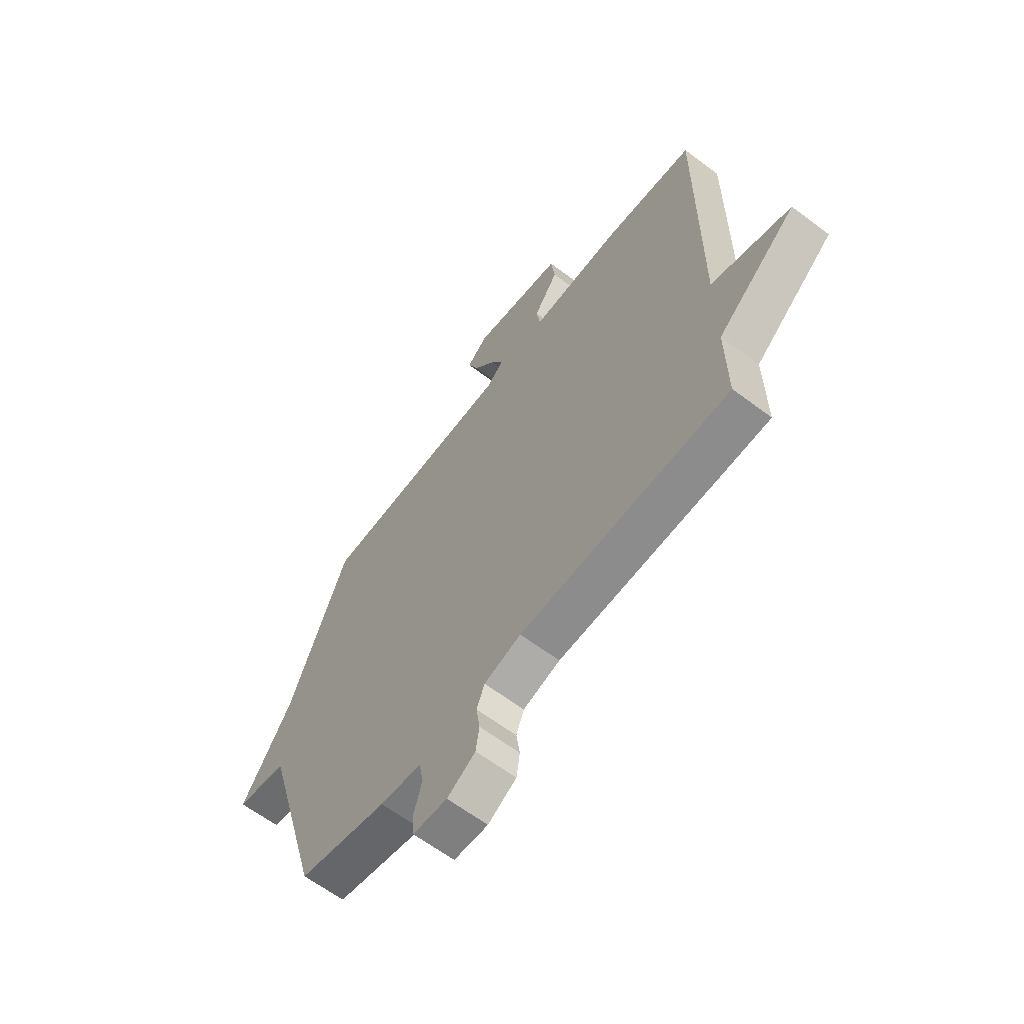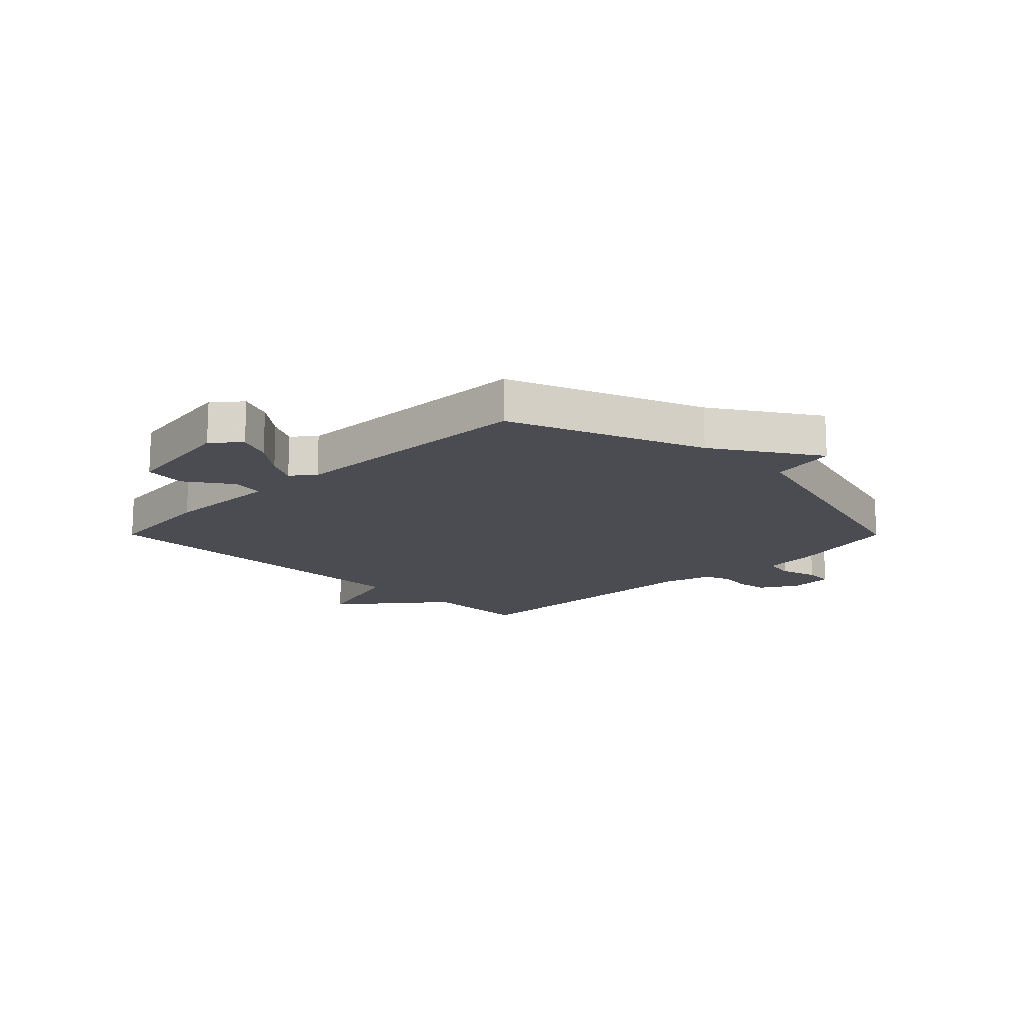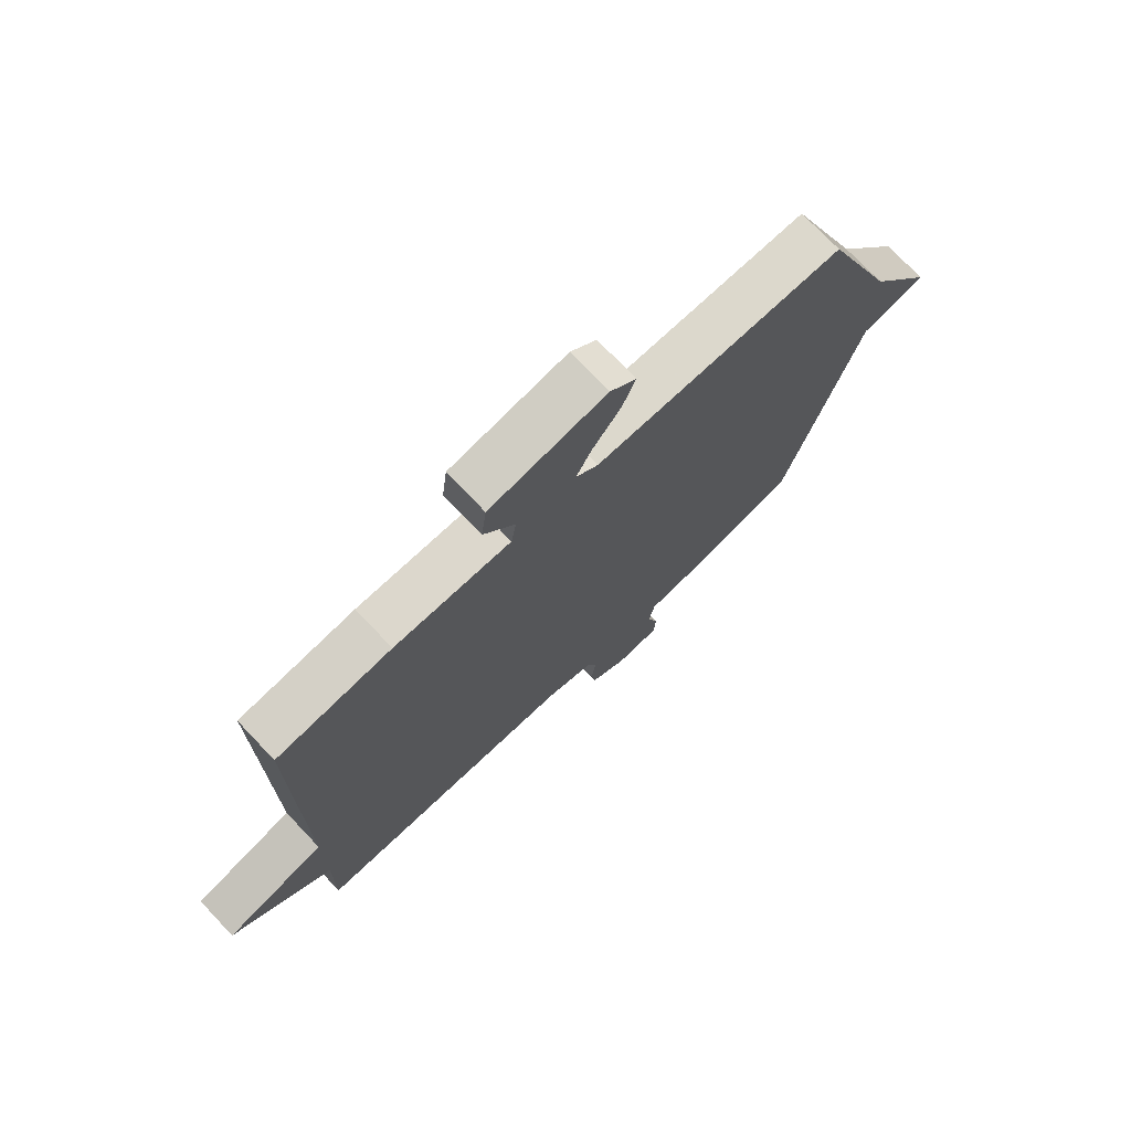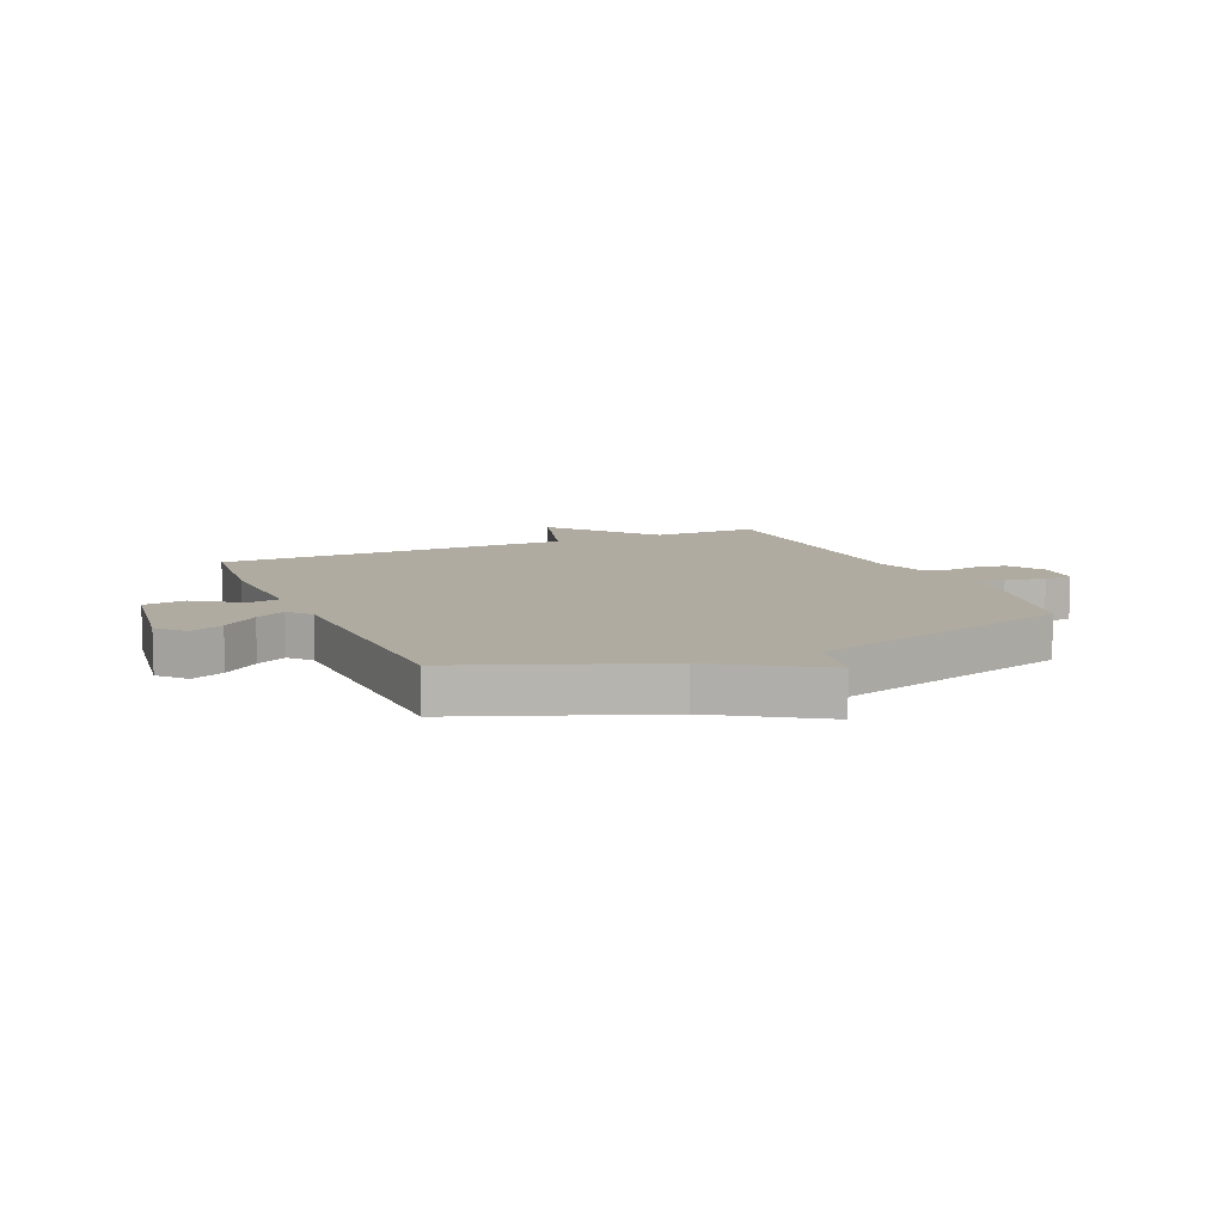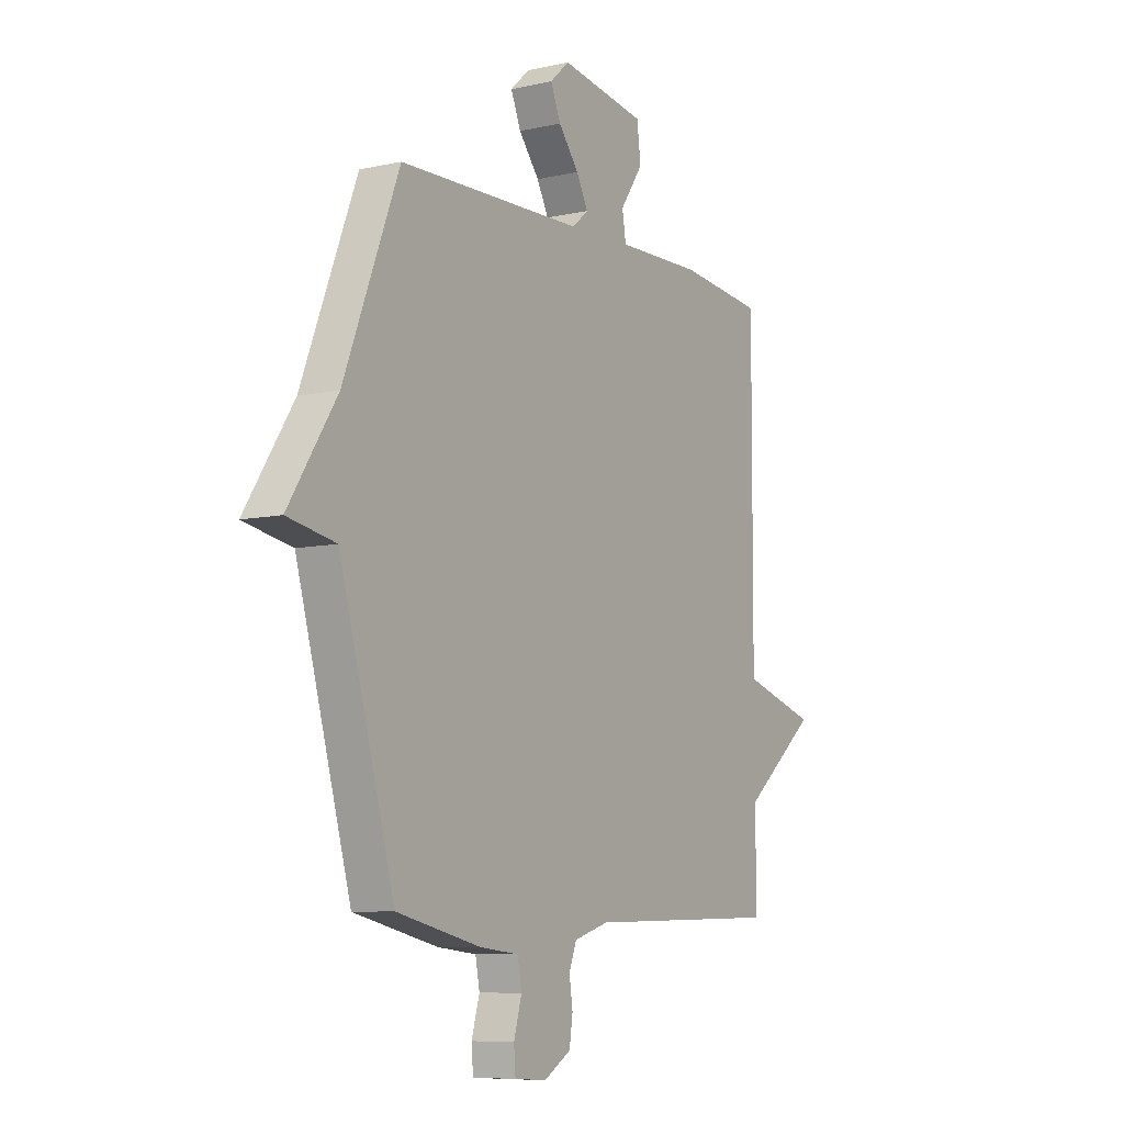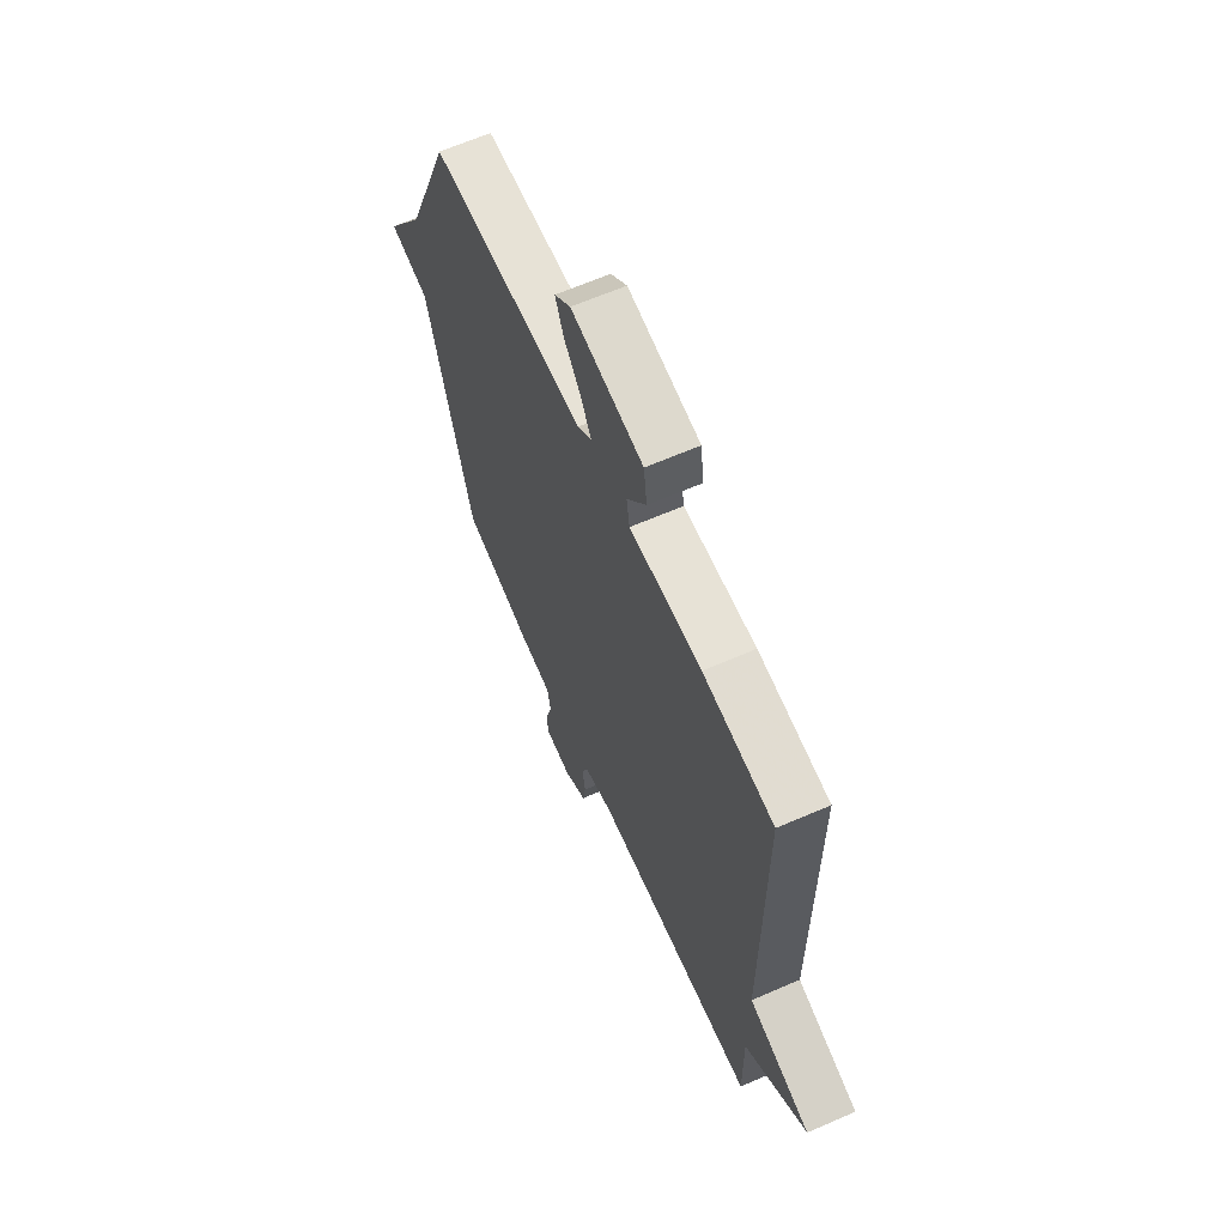
<metadata>
{"format":"obj","ext":"obj","renderer":"f3d","projection":"perspective","resolution":1024,"background":"white","views":[{"elev":-63.1,"azim":-127.3,"up":"+Z"},{"elev":-15.3,"azim":44.9,"up":"+Y"},{"elev":73.9,"azim":-43.5,"up":"+Z"},{"elev":9.8,"azim":66.1,"up":"+Y"},{"elev":-8.0,"azim":121.9,"up":"+Z"},{"elev":64.2,"azim":-113.7,"up":"+Z"}]}
</metadata>
<code>
v 0.5 0.07 -0.5
v 0.3 0.07 -0.546
v 0.207 0.07 -0.556
v 0.197 0.07 -0.609
v 0.216 0.07 -0.675
v 0.212 0.07 -0.725
v 0.135 0.07 -0.73
v 0.071 0.07 -0.691
v 0.063 0.07 -0.638
v 0.071 0.07 -0.582
v 0.053 0.07 -0.536
v -0.03 0.07 -0.511
v -0.5 0.07 -0.5
v -0.498 0.07 -0.316
v -0.676 0.07 -0.17
v -0.498 0.07 -0.116
v -0.5 0.07 0.5
v -0.298 0.07 0.522
v -0.093 0.07 0.518
v -0.084 0.07 0.573
v -0.139 0.07 0.653
v -0.13 0.07 0.726
v 0.075 0.07 0.759
v 0.121 0.07 0.717
v 0.097 0.07 0.659
v 0.048 0.07 0.597
v 0.02 0.07 0.544
v 0.059 0.07 0.511
v 0.5 0.07 0.5
v 0.631 0.07 0.164
v 0.746 0.07 -0.014
v 0.631 0.07 -0.036
v 0.5 0 -0.5
v 0.3 0 -0.546
v 0.207 0 -0.556
v 0.197 0 -0.609
v 0.216 0 -0.675
v 0.212 0 -0.725
v 0.135 0 -0.73
v 0.071 0 -0.691
v 0.063 0 -0.638
v 0.071 0 -0.582
v 0.053 0 -0.536
v -0.03 0 -0.511
v -0.5 0 -0.5
v -0.498 0 -0.316
v -0.676 0 -0.17
v -0.498 0 -0.116
v -0.5 0 0.5
v -0.298 0 0.522
v -0.093 0 0.518
v -0.084 0 0.573
v -0.139 0 0.653
v -0.13 0 0.726
v 0.075 0 0.759
v 0.121 0 0.717
v 0.097 0 0.659
v 0.048 0 0.597
v 0.02 0 0.544
v 0.059 0 0.511
v 0.5 0 0.5
v 0.631 0 0.164
v 0.746 0 -0.014
v 0.631 0 -0.036
f 30 31 32
f 1 2 3
f 32 1 3
f 30 32 3
f 29 30 3
f 28 29 3
f 27 28 3 4
f 24 25 26
f 23 24 26
f 22 23 26
f 21 22 26
f 20 21 26
f 19 20 26 27
f 16 17 18 19
f 16 19 27 4
f 14 15 16
f 12 13 14
f 11 12 14 16
f 8 9 10
f 7 8 10
f 6 7 10
f 5 6 10
f 4 5 10
f 4 10 11
f 4 11 16
f 64 63 62
f 35 34 33
f 35 33 64
f 35 64 62
f 35 62 61
f 35 61 60
f 36 35 60 59
f 58 57 56
f 58 56 55
f 58 55 54
f 58 54 53
f 58 53 52
f 59 58 52 51
f 51 50 49 48
f 36 59 51 48
f 48 47 46
f 46 45 44
f 48 46 44 43
f 42 41 40
f 42 40 39
f 42 39 38
f 42 38 37
f 42 37 36
f 43 42 36
f 48 43 36
f 1 33 34 2
f 2 34 35 3
f 3 35 36 4
f 4 36 37 5
f 5 37 38 6
f 6 38 39 7
f 7 39 40 8
f 8 40 41 9
f 9 41 42 10
f 10 42 43 11
f 11 43 44 12
f 12 44 45 13
f 13 45 46 14
f 14 46 47 15
f 15 47 48 16
f 16 48 49 17
f 17 49 50 18
f 18 50 51 19
f 19 51 52 20
f 20 52 53 21
f 21 53 54 22
f 22 54 55 23
f 23 55 56 24
f 24 56 57 25
f 25 57 58 26
f 26 58 59 27
f 27 59 60 28
f 28 60 61 29
f 29 61 62 30
f 30 62 63 31
f 31 63 64 32
f 32 64 33 1

</code>
